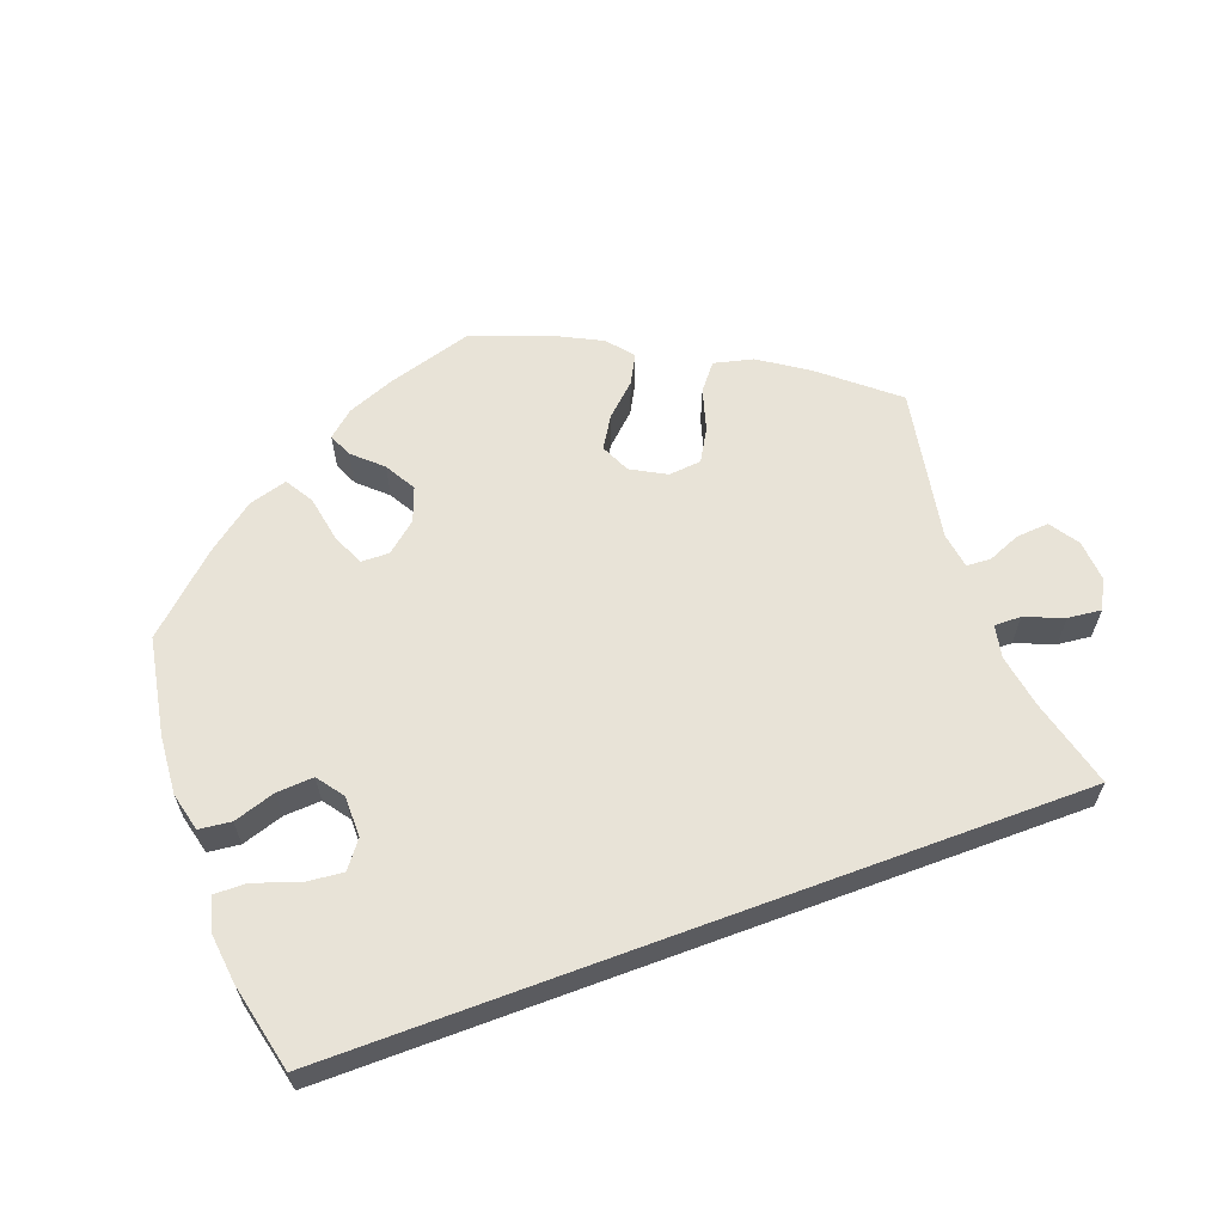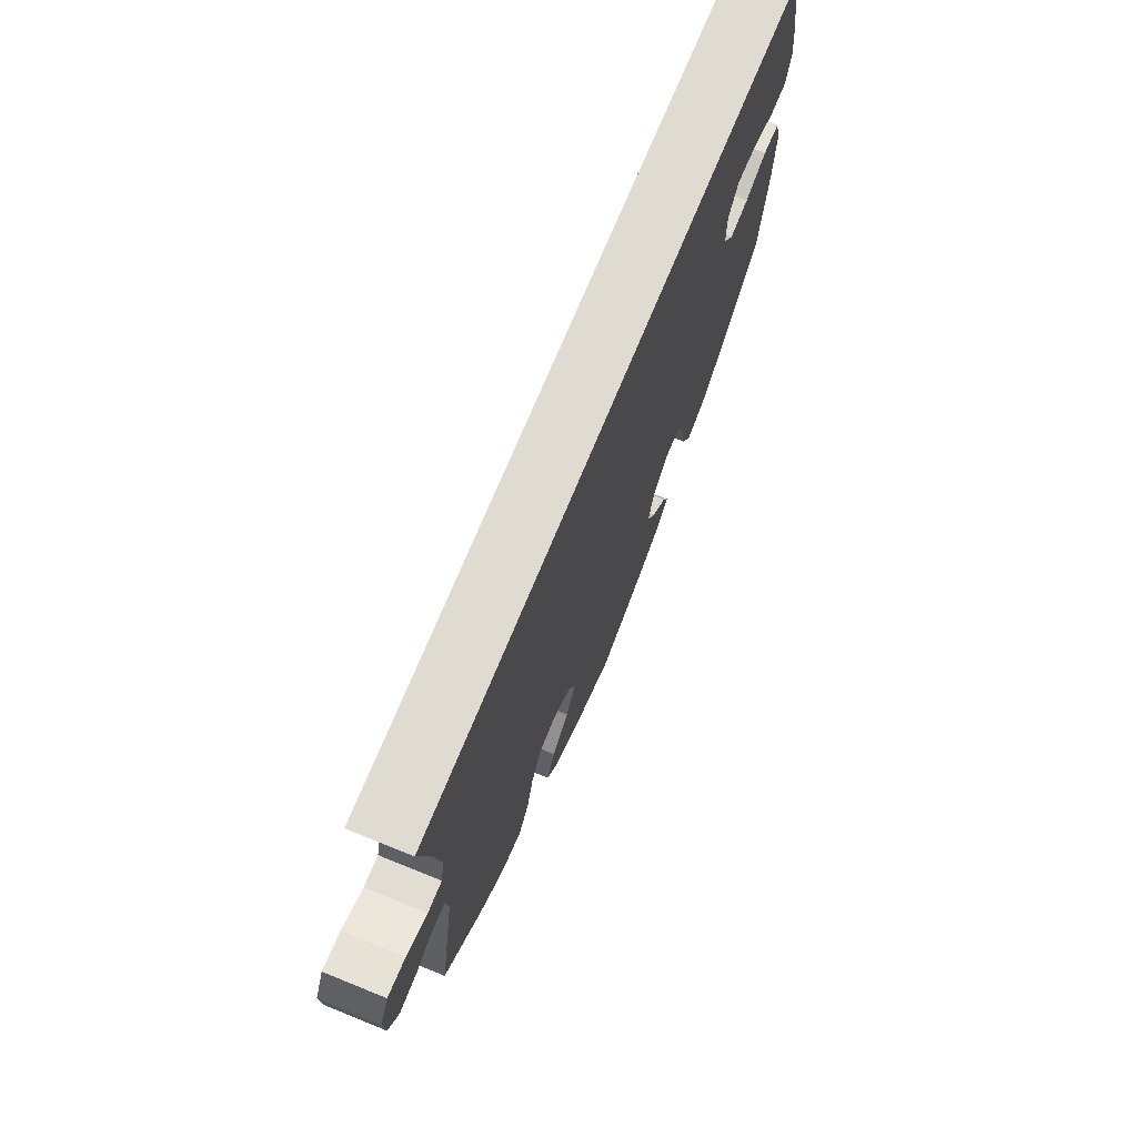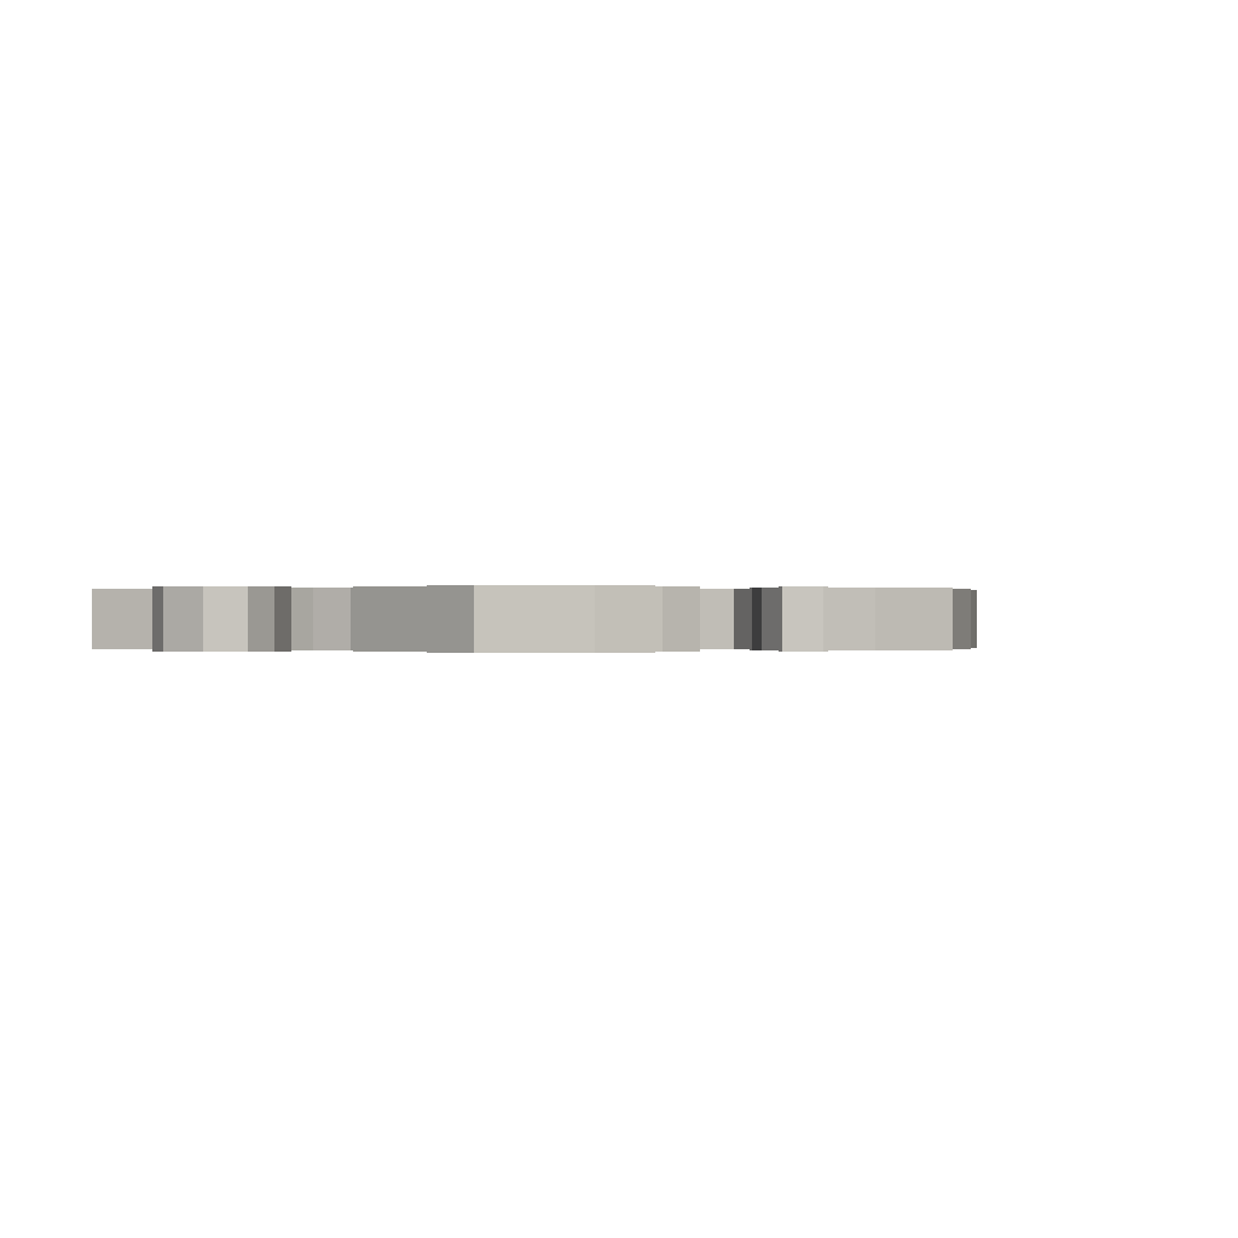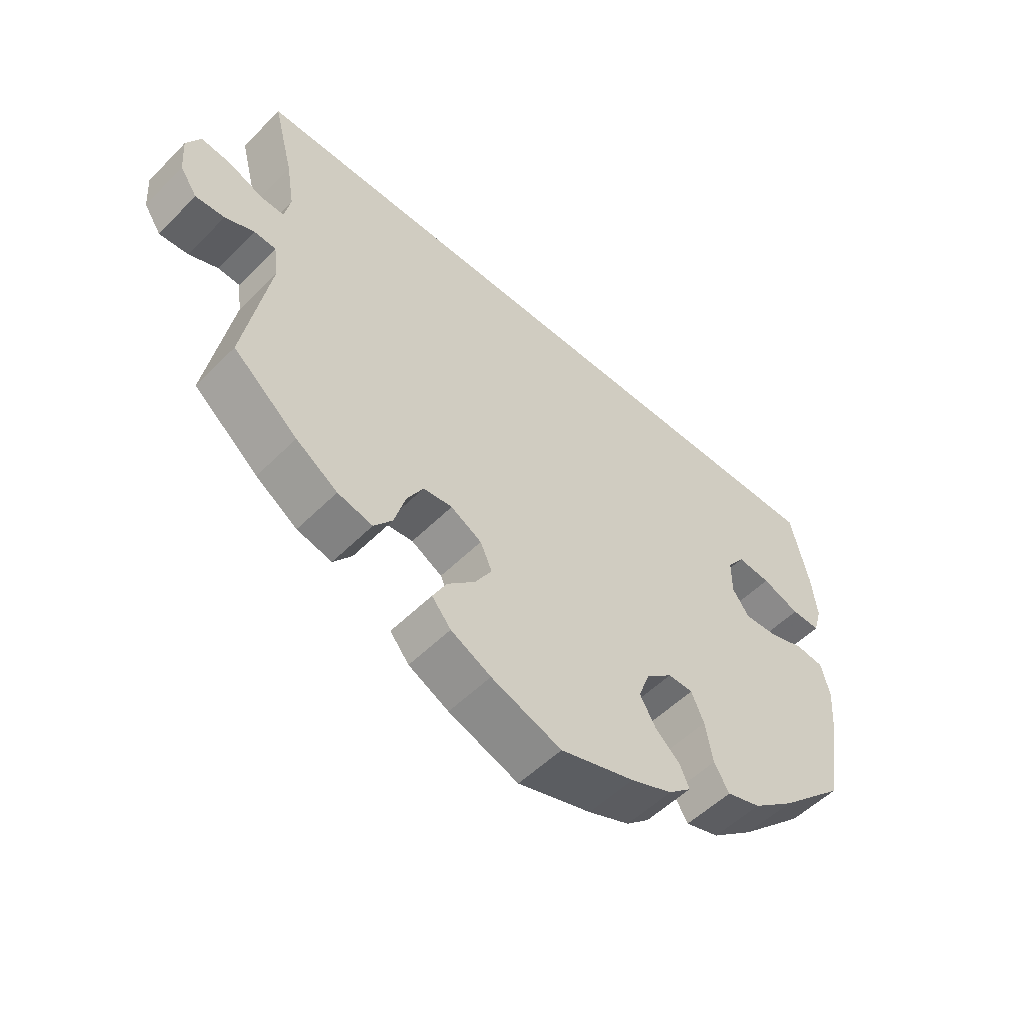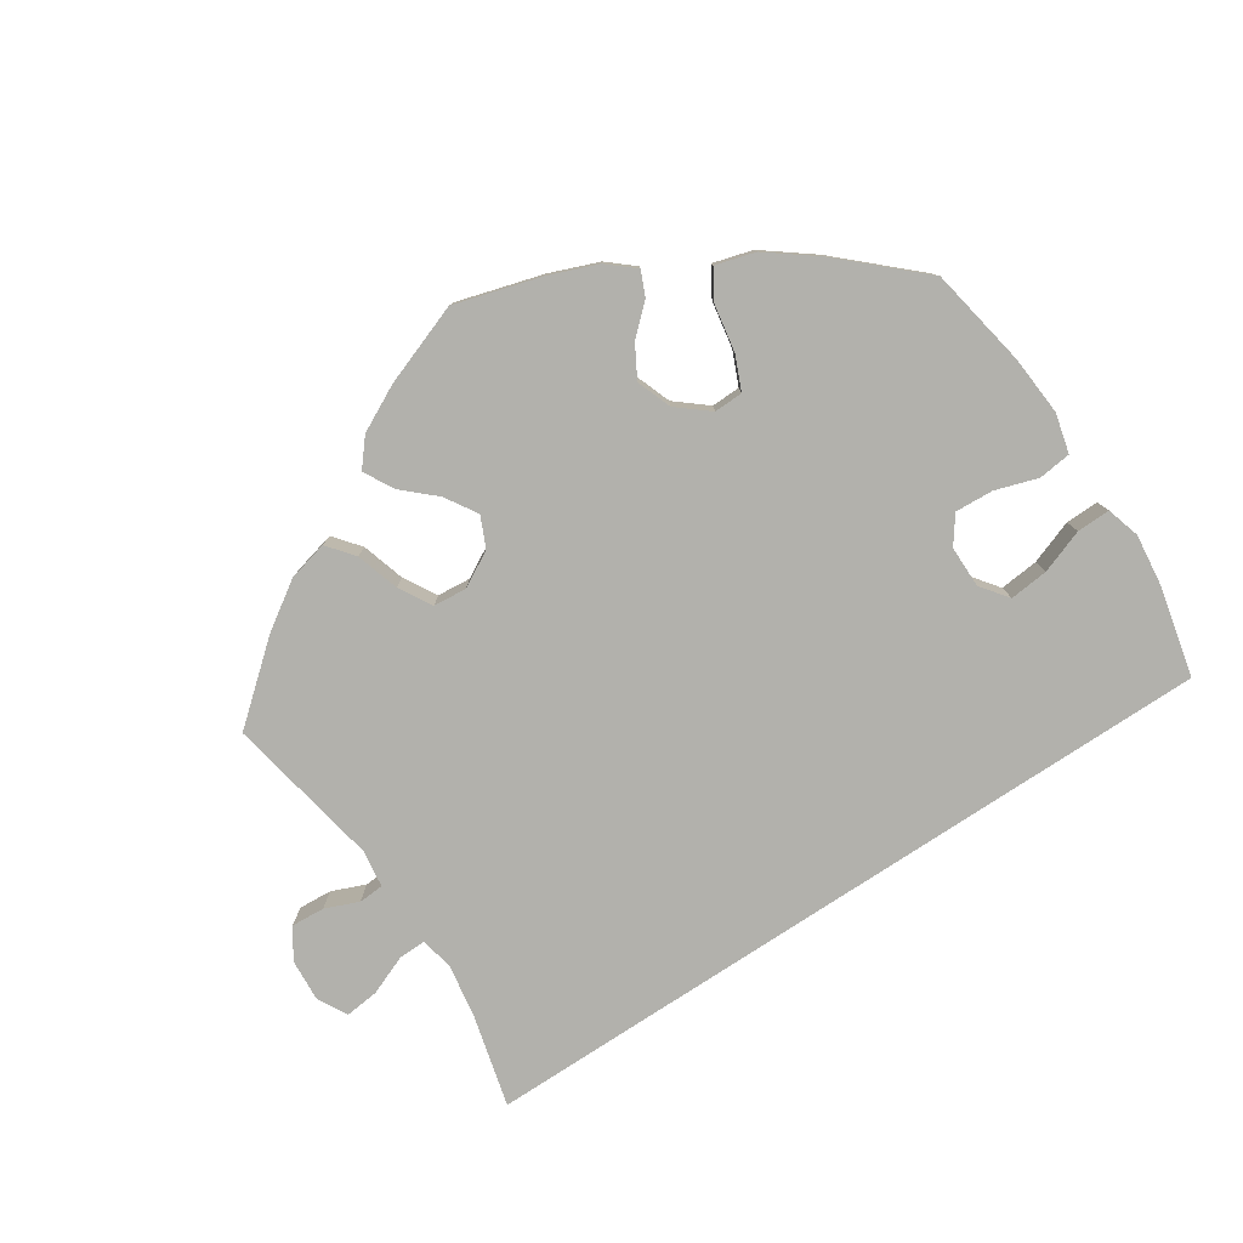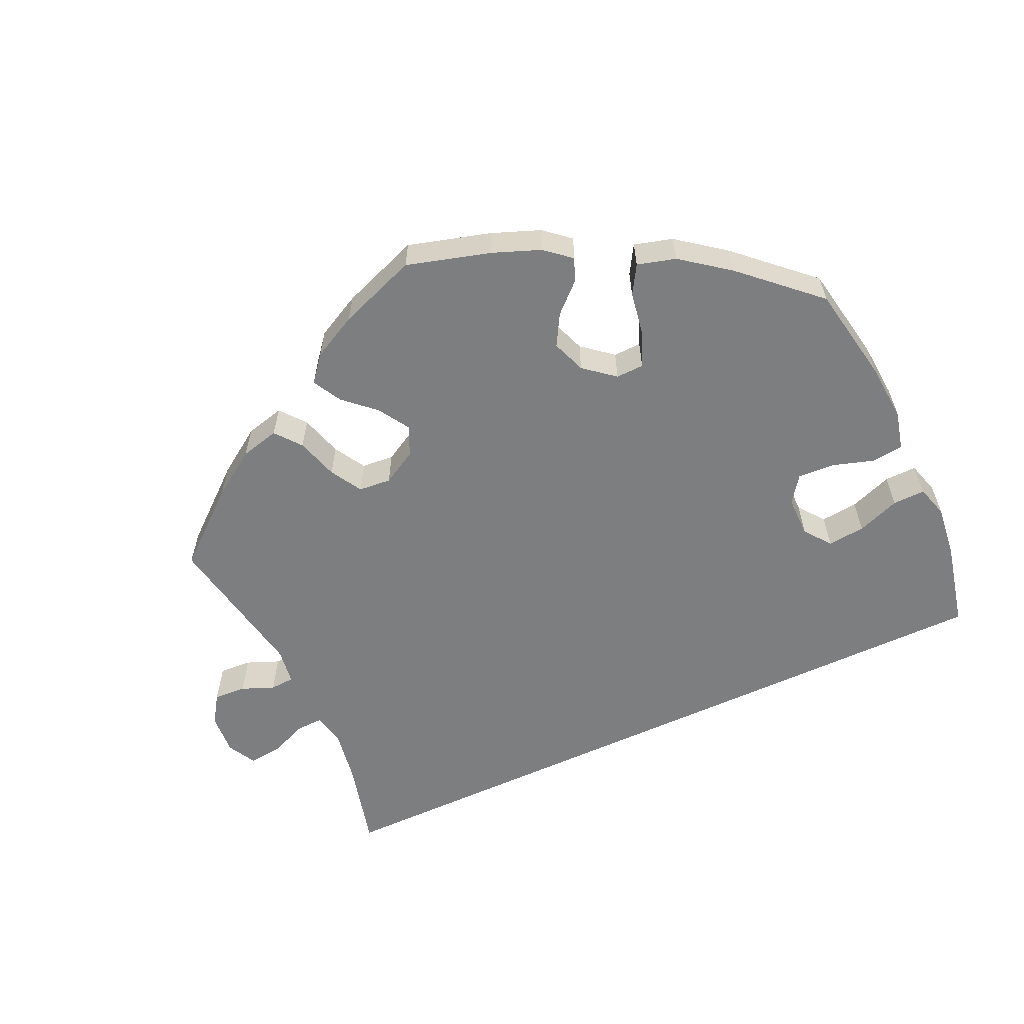
<metadata>
{"format":"obj","ext":"obj","renderer":"f3d","projection":"perspective","resolution":1024,"background":"white","views":[{"elev":61.8,"azim":-20.4,"up":"+Y"},{"elev":69.9,"azim":112.1,"up":"+Z"},{"elev":0.0,"azim":125.5,"up":"+Y"},{"elev":-53.0,"azim":136.8,"up":"+Z"},{"elev":-78.9,"azim":-146.6,"up":"+Y"},{"elev":-59.3,"azim":-155.0,"up":"+Y"}]}
</metadata>
<code>
v 0.47 0.07 0.17
v 0.458 0.07 0.098
v 0.467 0.07 0.054
v 0.503 0.07 0.055
v 0.555 0.07 0.076
v 0.6 0.07 0.081
v 0.621 0.07 0.042
v 0.617 0.07 -0.014
v 0.591 0.07 -0.053
v 0.547 0.07 -0.05
v 0.503 0.07 -0.032
v 0.47 0.07 -0.034
v 0.463 0.07 -0.083
v 0.501 0.07 -0.288
v 0.403 0.07 -0.37
v 0.34 0.07 -0.412
v 0.287 0.07 -0.425
v 0.259 0.07 -0.39
v 0.242 0.07 -0.333
v 0.217 0.07 -0.29
v 0.173 0.07 -0.286
v 0.126 0.07 -0.312
v 0.108 0.07 -0.352
v 0.134 0.07 -0.394
v 0.176 0.07 -0.433
v 0.197 0.07 -0.472
v 0.168 0.07 -0.507
v 0.107 0.07 -0.538
v 0 0.07 -0.577
v -0.113 0.07 -0.544
v -0.177 0.07 -0.519
v -0.212 0.07 -0.489
v -0.198 0.07 -0.457
v -0.16 0.07 -0.422
v -0.136 0.07 -0.38
v -0.153 0.07 -0.334
v -0.194 0.07 -0.3
v -0.232 0.07 -0.301
v -0.251 0.07 -0.345
v -0.262 0.07 -0.407
v -0.285 0.07 -0.445
v -0.337 0.07 -0.43
v -0.401 0.07 -0.381
v -0.501 0.07 -0.288
v -0.525 0.07 -0.156
v -0.531 0.07 -0.077
v -0.518 0.07 -0.025
v -0.475 0.07 -0.02
v -0.419 0.07 -0.038
v -0.369 0.07 -0.041
v -0.343 0.07 -0.005
v -0.343 0.07 0.05
v -0.37 0.07 0.086
v -0.421 0.07 0.081
v -0.479 0.07 0.06
v -0.523 0.07 0.059
v -0.536 0.07 0.103
v -0.528 0.07 0.172
v -0.501 0.07 0.29
v 0.501 0.07 0.29
v 0.47 0 0.17
v 0.458 0 0.098
v 0.467 0 0.054
v 0.503 0 0.055
v 0.555 0 0.076
v 0.6 0 0.081
v 0.621 0 0.042
v 0.617 0 -0.014
v 0.591 0 -0.053
v 0.547 0 -0.05
v 0.503 0 -0.032
v 0.47 0 -0.034
v 0.463 0 -0.083
v 0.501 0 -0.288
v 0.403 0 -0.37
v 0.34 0 -0.412
v 0.287 0 -0.425
v 0.259 0 -0.39
v 0.242 0 -0.333
v 0.217 0 -0.29
v 0.173 0 -0.286
v 0.126 0 -0.312
v 0.108 0 -0.352
v 0.134 0 -0.394
v 0.176 0 -0.433
v 0.197 0 -0.472
v 0.168 0 -0.507
v 0.107 0 -0.538
v 0 0 -0.577
v -0.113 0 -0.544
v -0.177 0 -0.519
v -0.212 0 -0.489
v -0.198 0 -0.457
v -0.16 0 -0.422
v -0.136 0 -0.38
v -0.153 0 -0.334
v -0.194 0 -0.3
v -0.232 0 -0.301
v -0.251 0 -0.345
v -0.262 0 -0.407
v -0.285 0 -0.445
v -0.337 0 -0.43
v -0.401 0 -0.381
v -0.501 0 -0.288
v -0.525 0 -0.156
v -0.531 0 -0.077
v -0.518 0 -0.025
v -0.475 0 -0.02
v -0.419 0 -0.038
v -0.369 0 -0.041
v -0.343 0 -0.005
v -0.343 0 0.05
v -0.37 0 0.086
v -0.421 0 0.081
v -0.479 0 0.06
v -0.523 0 0.059
v -0.536 0 0.103
v -0.528 0 0.172
v -0.501 0 0.29
v 0.501 0 0.29
f 59 60 1
f 58 59 1 2
f 57 58 2 3
f 54 55 56 57
f 53 54 57
f 53 57 3
f 52 53 3
f 51 52 3
f 50 51 3 4
f 46 47 48 49
f 46 49 50
f 45 46 50 4
f 43 44 45 4
f 39 40 41 42
f 38 39 42 43
f 31 32 33 34
f 31 34 35
f 30 31 35
f 29 30 35
f 28 29 35 36
f 24 25 26 27
f 23 24 27 28
f 16 17 18 19
f 16 19 20
f 13 14 15 16
f 12 13 16 20
f 8 9 10 11
f 8 11 12
f 7 8 12
f 6 7 12
f 5 6 12
f 38 43 4 5
f 37 38 5 12
f 23 28 36 37
f 22 23 37
f 21 22 37 12
f 12 20 21
f 61 120 119
f 62 61 119 118
f 63 62 118 117
f 117 116 115 114
f 117 114 113
f 63 117 113
f 63 113 112
f 63 112 111
f 64 63 111 110
f 109 108 107 106
f 110 109 106
f 64 110 106 105
f 64 105 104 103
f 102 101 100 99
f 103 102 99 98
f 94 93 92 91
f 95 94 91
f 95 91 90
f 95 90 89
f 96 95 89 88
f 87 86 85 84
f 88 87 84 83
f 79 78 77 76
f 80 79 76
f 76 75 74 73
f 80 76 73 72
f 71 70 69 68
f 72 71 68
f 72 68 67
f 72 67 66
f 72 66 65
f 65 64 103 98
f 72 65 98 97
f 97 96 88 83
f 97 83 82
f 72 97 82 81
f 81 80 72
f 1 61 62 2
f 2 62 63 3
f 3 63 64 4
f 4 64 65 5
f 5 65 66 6
f 6 66 67 7
f 7 67 68 8
f 8 68 69 9
f 9 69 70 10
f 10 70 71 11
f 11 71 72 12
f 12 72 73 13
f 13 73 74 14
f 14 74 75 15
f 15 75 76 16
f 16 76 77 17
f 17 77 78 18
f 18 78 79 19
f 19 79 80 20
f 20 80 81 21
f 21 81 82 22
f 22 82 83 23
f 23 83 84 24
f 24 84 85 25
f 25 85 86 26
f 26 86 87 27
f 27 87 88 28
f 28 88 89 29
f 29 89 90 30
f 30 90 91 31
f 31 91 92 32
f 32 92 93 33
f 33 93 94 34
f 34 94 95 35
f 35 95 96 36
f 36 96 97 37
f 37 97 98 38
f 38 98 99 39
f 39 99 100 40
f 40 100 101 41
f 41 101 102 42
f 42 102 103 43
f 43 103 104 44
f 44 104 105 45
f 45 105 106 46
f 46 106 107 47
f 47 107 108 48
f 48 108 109 49
f 49 109 110 50
f 50 110 111 51
f 51 111 112 52
f 52 112 113 53
f 53 113 114 54
f 54 114 115 55
f 55 115 116 56
f 56 116 117 57
f 57 117 118 58
f 58 118 119 59
f 59 119 120 60
f 60 120 61 1

</code>
